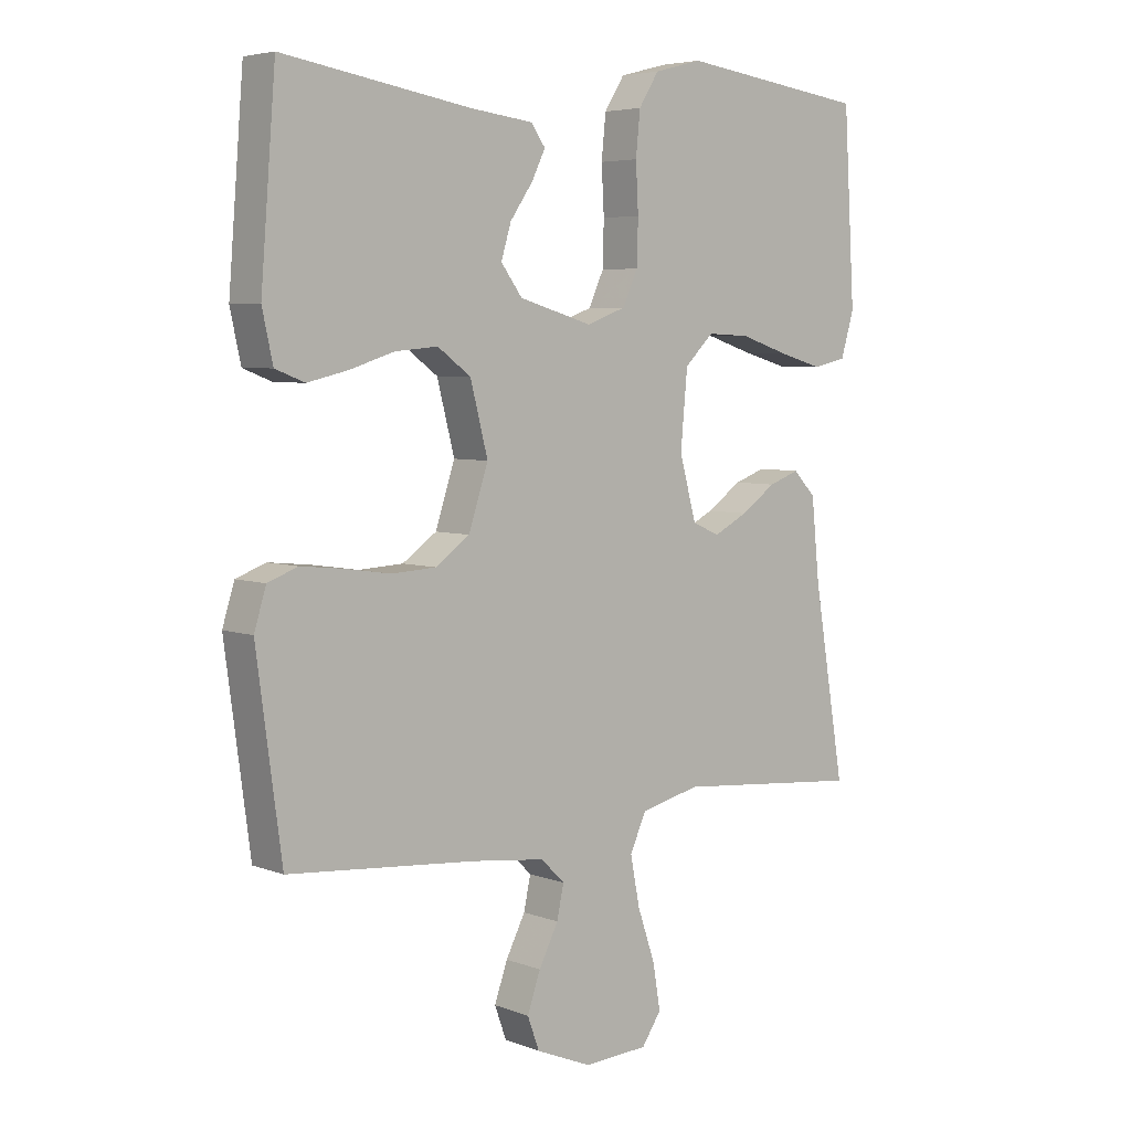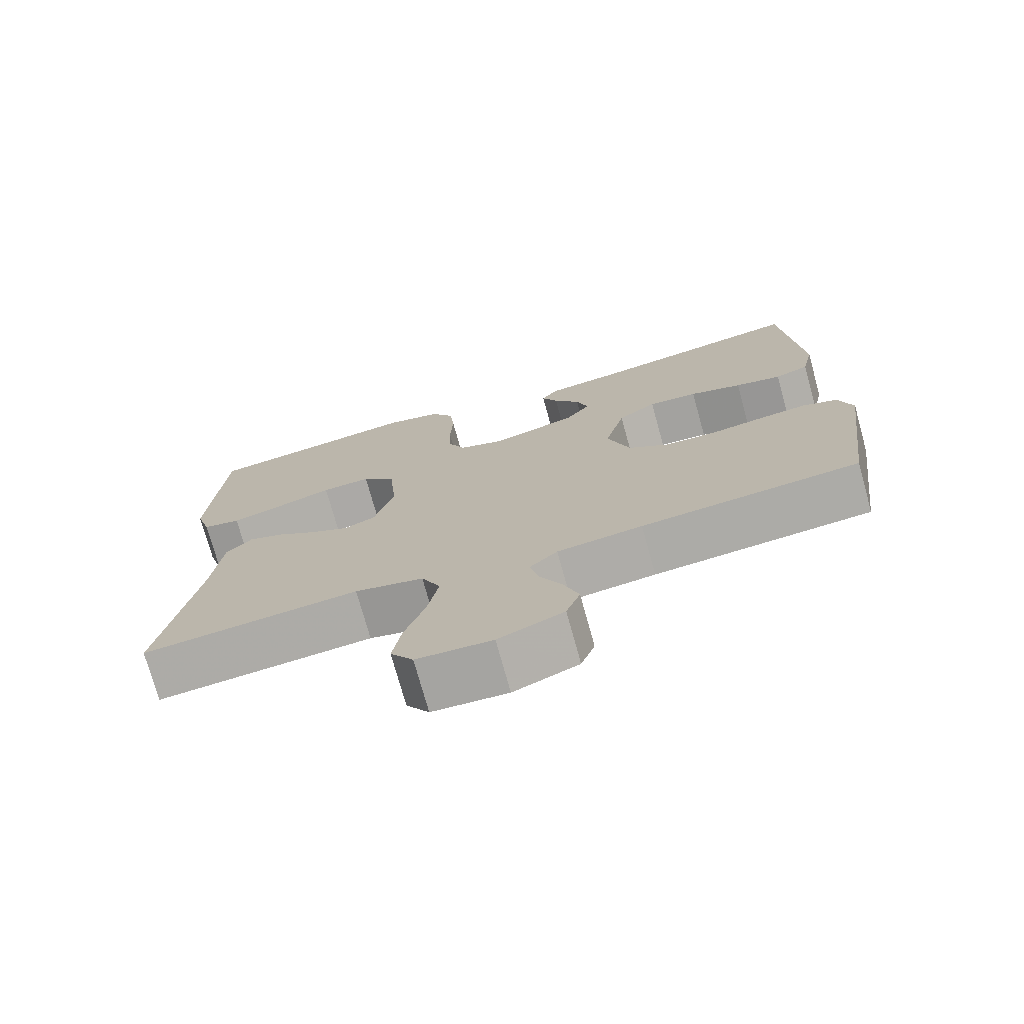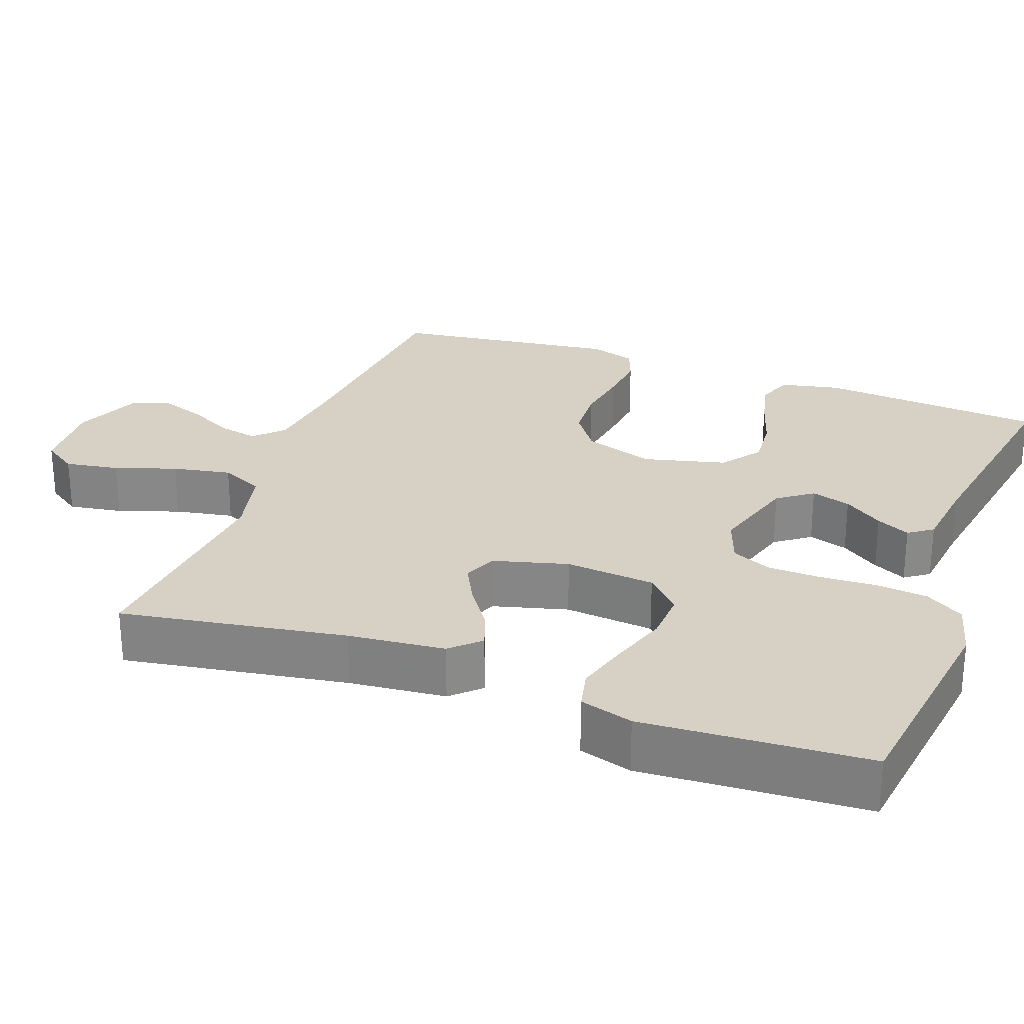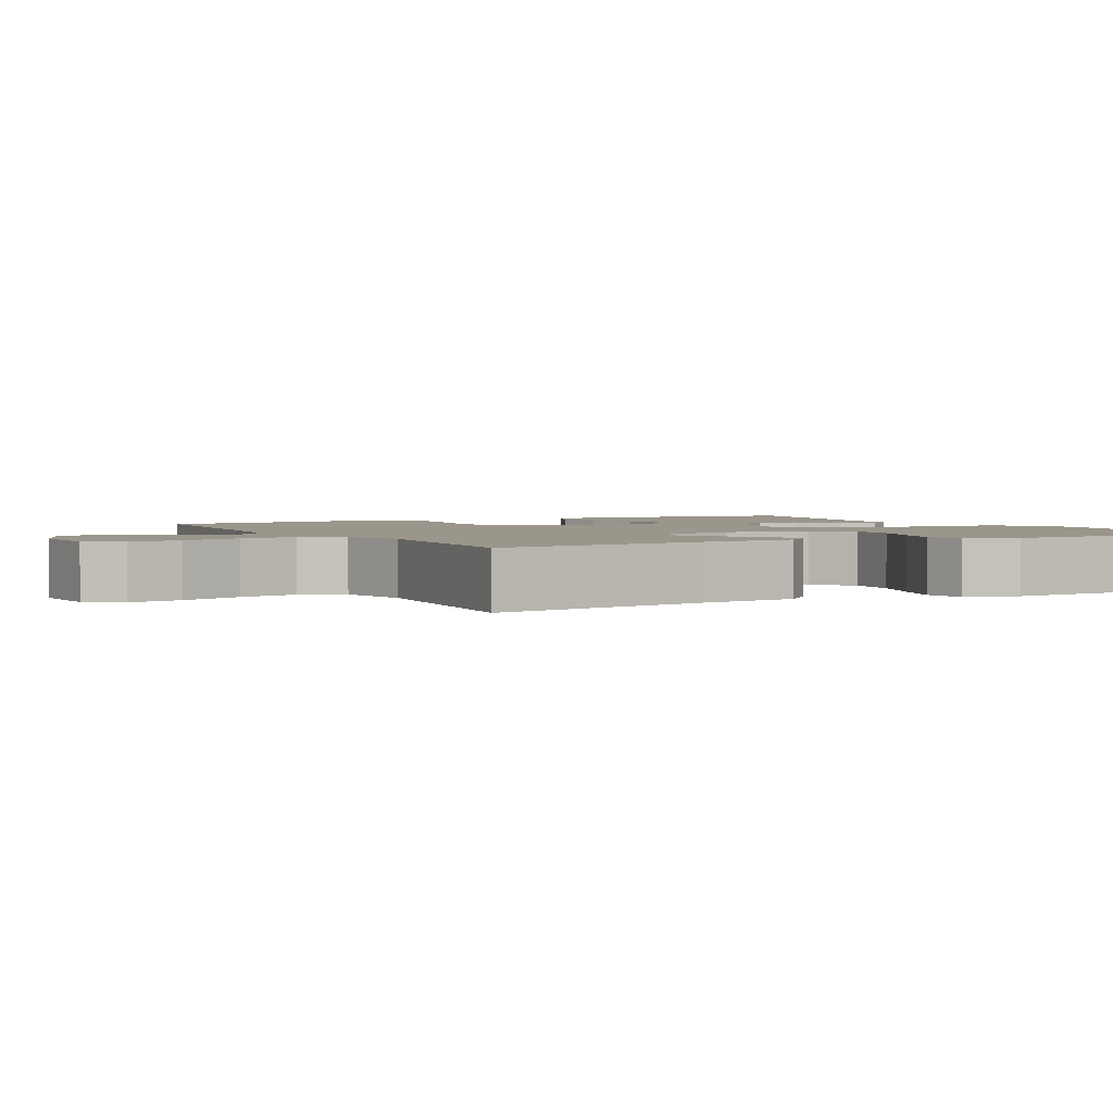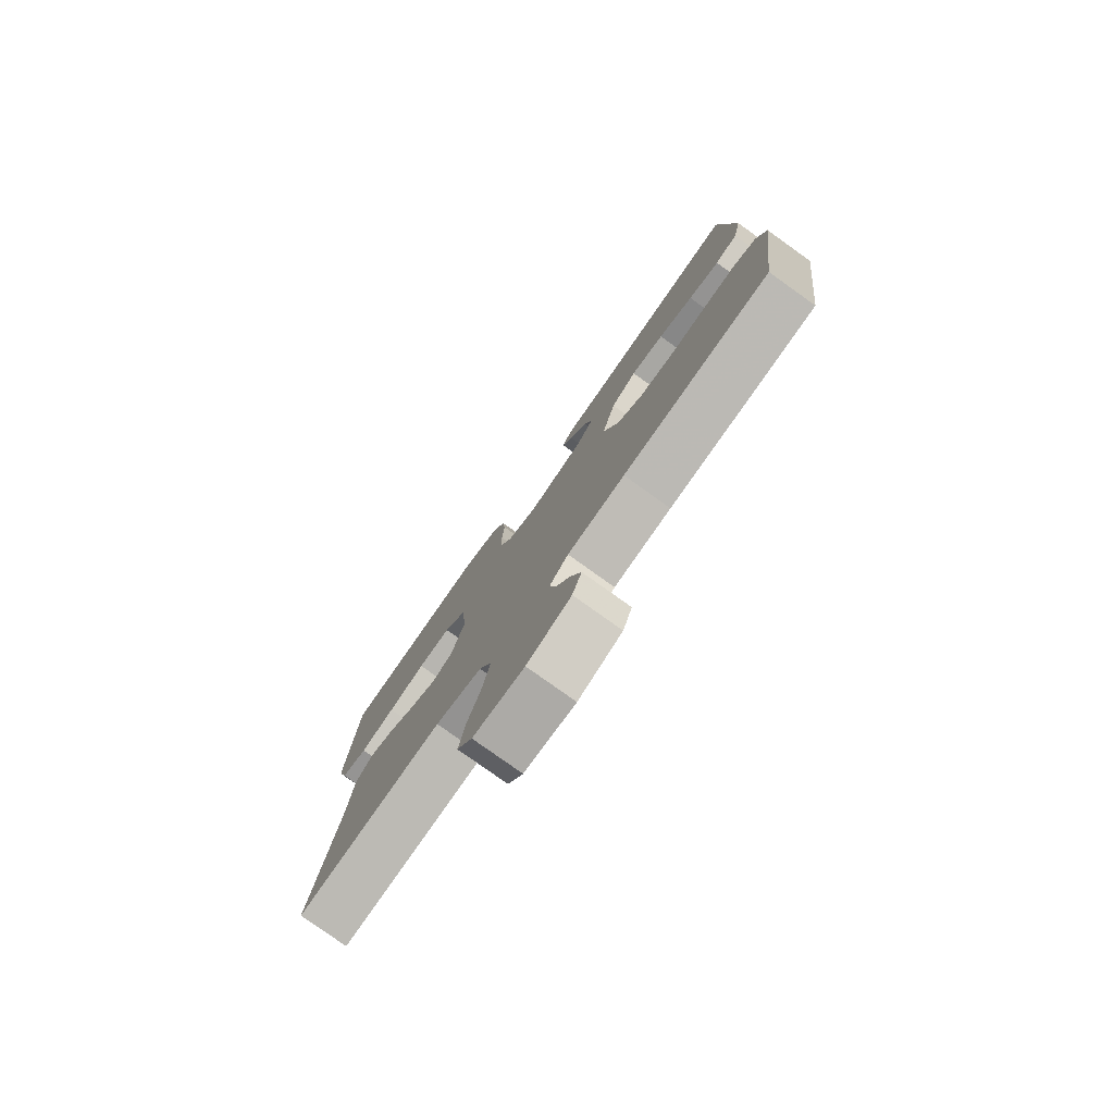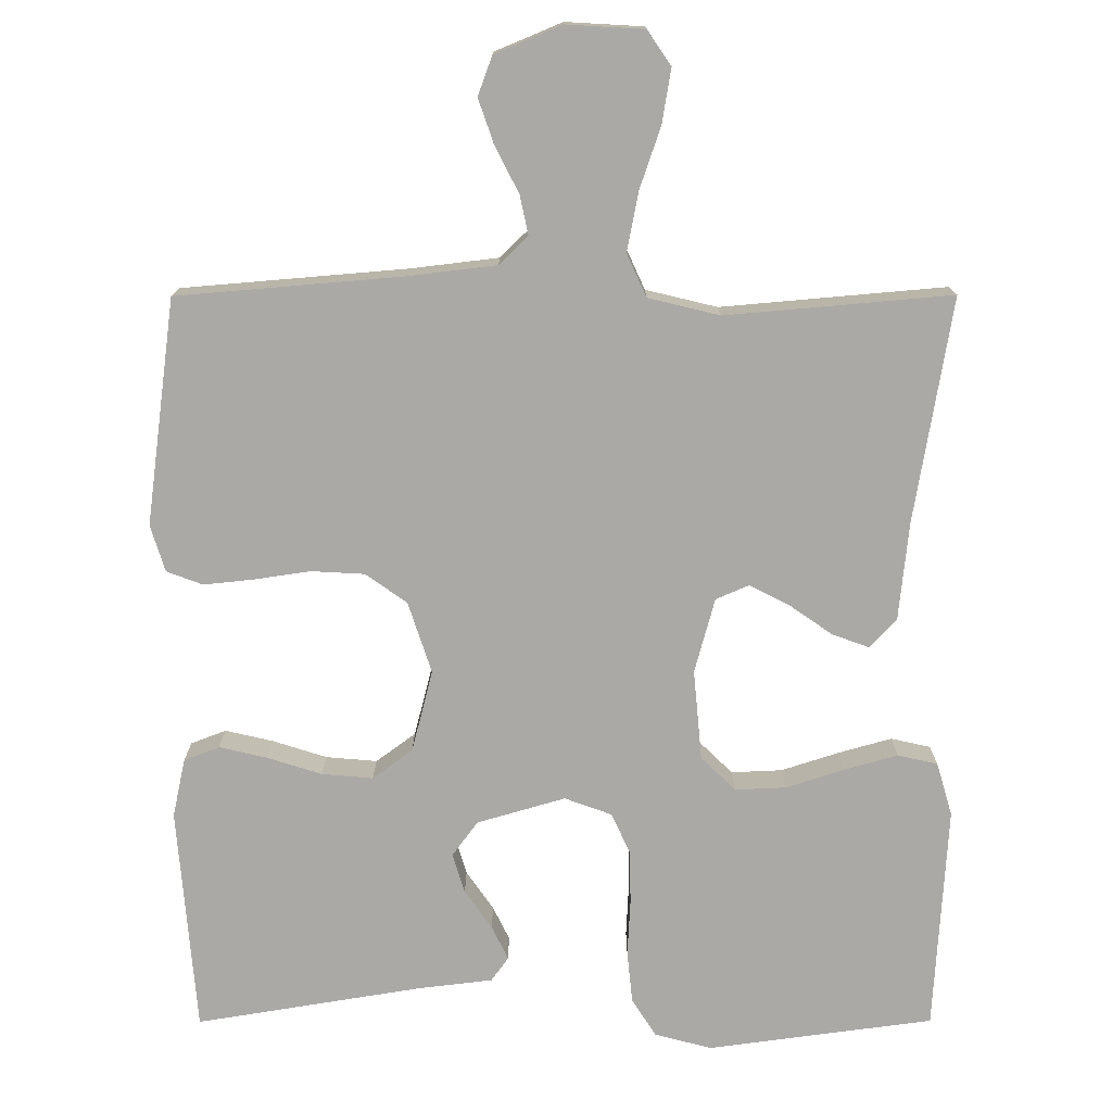
<metadata>
{"format":"obj","ext":"obj","renderer":"f3d","projection":"perspective","resolution":1024,"background":"white","views":[{"elev":5.2,"azim":139.2,"up":"+Z"},{"elev":-74.6,"azim":15.5,"up":"+Z"},{"elev":27.0,"azim":-69.6,"up":"+Y"},{"elev":2.4,"azim":-118.0,"up":"+Y"},{"elev":-79.0,"azim":54.5,"up":"+Z"},{"elev":-75.6,"azim":-179.9,"up":"+Y"}]}
</metadata>
<code>
v 0.5 0.07 0.5
v 0.524 0.07 0.2
v 0.507 0.07 0.122
v 0.46 0.07 0.104
v 0.396 0.07 0.119
v 0.324 0.07 0.142
v 0.256 0.07 0.148
v 0.203 0.07 0.109
v 0.175 0.07 0
v 0.206 0.07 -0.095
v 0.261 0.07 -0.134
v 0.332 0.07 -0.138
v 0.406 0.07 -0.127
v 0.473 0.07 -0.12
v 0.521 0.07 -0.138
v 0.54 0.07 -0.2
v 0.5 0.07 -0.5
v 0.2 0.07 -0.525
v 0.083 0.07 -0.539
v 0.045 0.07 -0.576
v 0.056 0.07 -0.628
v 0.087 0.07 -0.689
v 0.108 0.07 -0.749
v 0.089 0.07 -0.801
v 0 0.07 -0.838
v -0.103 0.07 -0.832
v -0.134 0.07 -0.786
v -0.122 0.07 -0.714
v -0.094 0.07 -0.632
v -0.079 0.07 -0.554
v -0.105 0.07 -0.497
v -0.2 0.07 -0.474
v -0.5 0.07 -0.5
v -0.45 0.07 -0.2
v -0.437 0.07 -0.071
v -0.401 0.07 -0.033
v -0.352 0.07 -0.051
v -0.296 0.07 -0.09
v -0.242 0.07 -0.118
v -0.198 0.07 -0.099
v -0.171 0.07 0
v -0.182 0.07 0.12
v -0.228 0.07 0.165
v -0.296 0.07 0.162
v -0.373 0.07 0.137
v -0.444 0.07 0.117
v -0.497 0.07 0.129
v -0.518 0.07 0.2
v -0.5 0.07 0.5
v -0.2 0.07 0.54
v -0.124 0.07 0.52
v -0.092 0.07 0.469
v -0.085 0.07 0.4
v -0.089 0.07 0.324
v -0.087 0.07 0.253
v -0.063 0.07 0.2
v 0 0.07 0.177
v 0.117 0.07 0.211
v 0.151 0.07 0.257
v 0.135 0.07 0.31
v 0.099 0.07 0.362
v 0.077 0.07 0.407
v 0.1 0.07 0.439
v 0.2 0.07 0.451
v 0.5 0 0.5
v 0.524 0 0.2
v 0.507 0 0.122
v 0.46 0 0.104
v 0.396 0 0.119
v 0.324 0 0.142
v 0.256 0 0.148
v 0.203 0 0.109
v 0.175 0 0
v 0.206 0 -0.095
v 0.261 0 -0.134
v 0.332 0 -0.138
v 0.406 0 -0.127
v 0.473 0 -0.12
v 0.521 0 -0.138
v 0.54 0 -0.2
v 0.5 0 -0.5
v 0.2 0 -0.525
v 0.083 0 -0.539
v 0.045 0 -0.576
v 0.056 0 -0.628
v 0.087 0 -0.689
v 0.108 0 -0.749
v 0.089 0 -0.801
v 0 0 -0.838
v -0.103 0 -0.832
v -0.134 0 -0.786
v -0.122 0 -0.714
v -0.094 0 -0.632
v -0.079 0 -0.554
v -0.105 0 -0.497
v -0.2 0 -0.474
v -0.5 0 -0.5
v -0.45 0 -0.2
v -0.437 0 -0.071
v -0.401 0 -0.033
v -0.352 0 -0.051
v -0.296 0 -0.09
v -0.242 0 -0.118
v -0.198 0 -0.099
v -0.171 0 0
v -0.182 0 0.12
v -0.228 0 0.165
v -0.296 0 0.162
v -0.373 0 0.137
v -0.444 0 0.117
v -0.497 0 0.129
v -0.518 0 0.2
v -0.5 0 0.5
v -0.2 0 0.54
v -0.124 0 0.52
v -0.092 0 0.469
v -0.085 0 0.4
v -0.089 0 0.324
v -0.087 0 0.253
v -0.063 0 0.2
v 0 0 0.177
v 0.117 0 0.211
v 0.151 0 0.257
v 0.135 0 0.31
v 0.099 0 0.362
v 0.077 0 0.407
v 0.1 0 0.439
v 0.2 0 0.451
f 61 62 63 64
f 60 61 64 1
f 59 60 1 2
f 58 59 2 3
f 51 52 53 54
f 51 54 55
f 50 51 55
f 49 50 55
f 48 49 55 56
f 44 45 46 47
f 44 47 48
f 43 44 48 56
f 35 36 37 38
f 34 35 38 39
f 32 33 34 39
f 31 32 39 40
f 26 27 28 29
f 26 29 30
f 25 26 30
f 24 25 30
f 21 22 23 24
f 20 21 24 30
f 19 20 30 31
f 15 16 17 18
f 12 13 14 15
f 12 15 18 19
f 3 4 5 6
f 58 3 6
f 57 58 6 7
f 42 43 56 57
f 41 42 57 7
f 11 12 19 31
f 10 11 31 40
f 9 10 40 41
f 41 7 8
f 8 9 41
f 128 127 126 125
f 65 128 125 124
f 66 65 124 123
f 67 66 123 122
f 118 117 116 115
f 119 118 115
f 119 115 114
f 119 114 113
f 120 119 113 112
f 111 110 109 108
f 112 111 108
f 120 112 108 107
f 102 101 100 99
f 103 102 99 98
f 103 98 97 96
f 104 103 96 95
f 93 92 91 90
f 94 93 90
f 94 90 89
f 94 89 88
f 88 87 86 85
f 94 88 85 84
f 95 94 84 83
f 82 81 80 79
f 79 78 77 76
f 83 82 79 76
f 70 69 68 67
f 70 67 122
f 71 70 122 121
f 121 120 107 106
f 71 121 106 105
f 95 83 76 75
f 104 95 75 74
f 105 104 74 73
f 72 71 105
f 105 73 72
f 1 65 66 2
f 2 66 67 3
f 3 67 68 4
f 4 68 69 5
f 5 69 70 6
f 6 70 71 7
f 7 71 72 8
f 8 72 73 9
f 9 73 74 10
f 10 74 75 11
f 11 75 76 12
f 12 76 77 13
f 13 77 78 14
f 14 78 79 15
f 15 79 80 16
f 16 80 81 17
f 17 81 82 18
f 18 82 83 19
f 19 83 84 20
f 20 84 85 21
f 21 85 86 22
f 22 86 87 23
f 23 87 88 24
f 24 88 89 25
f 25 89 90 26
f 26 90 91 27
f 27 91 92 28
f 28 92 93 29
f 29 93 94 30
f 30 94 95 31
f 31 95 96 32
f 32 96 97 33
f 33 97 98 34
f 34 98 99 35
f 35 99 100 36
f 36 100 101 37
f 37 101 102 38
f 38 102 103 39
f 39 103 104 40
f 40 104 105 41
f 41 105 106 42
f 42 106 107 43
f 43 107 108 44
f 44 108 109 45
f 45 109 110 46
f 46 110 111 47
f 47 111 112 48
f 48 112 113 49
f 49 113 114 50
f 50 114 115 51
f 51 115 116 52
f 52 116 117 53
f 53 117 118 54
f 54 118 119 55
f 55 119 120 56
f 56 120 121 57
f 57 121 122 58
f 58 122 123 59
f 59 123 124 60
f 60 124 125 61
f 61 125 126 62
f 62 126 127 63
f 63 127 128 64
f 64 128 65 1

</code>
